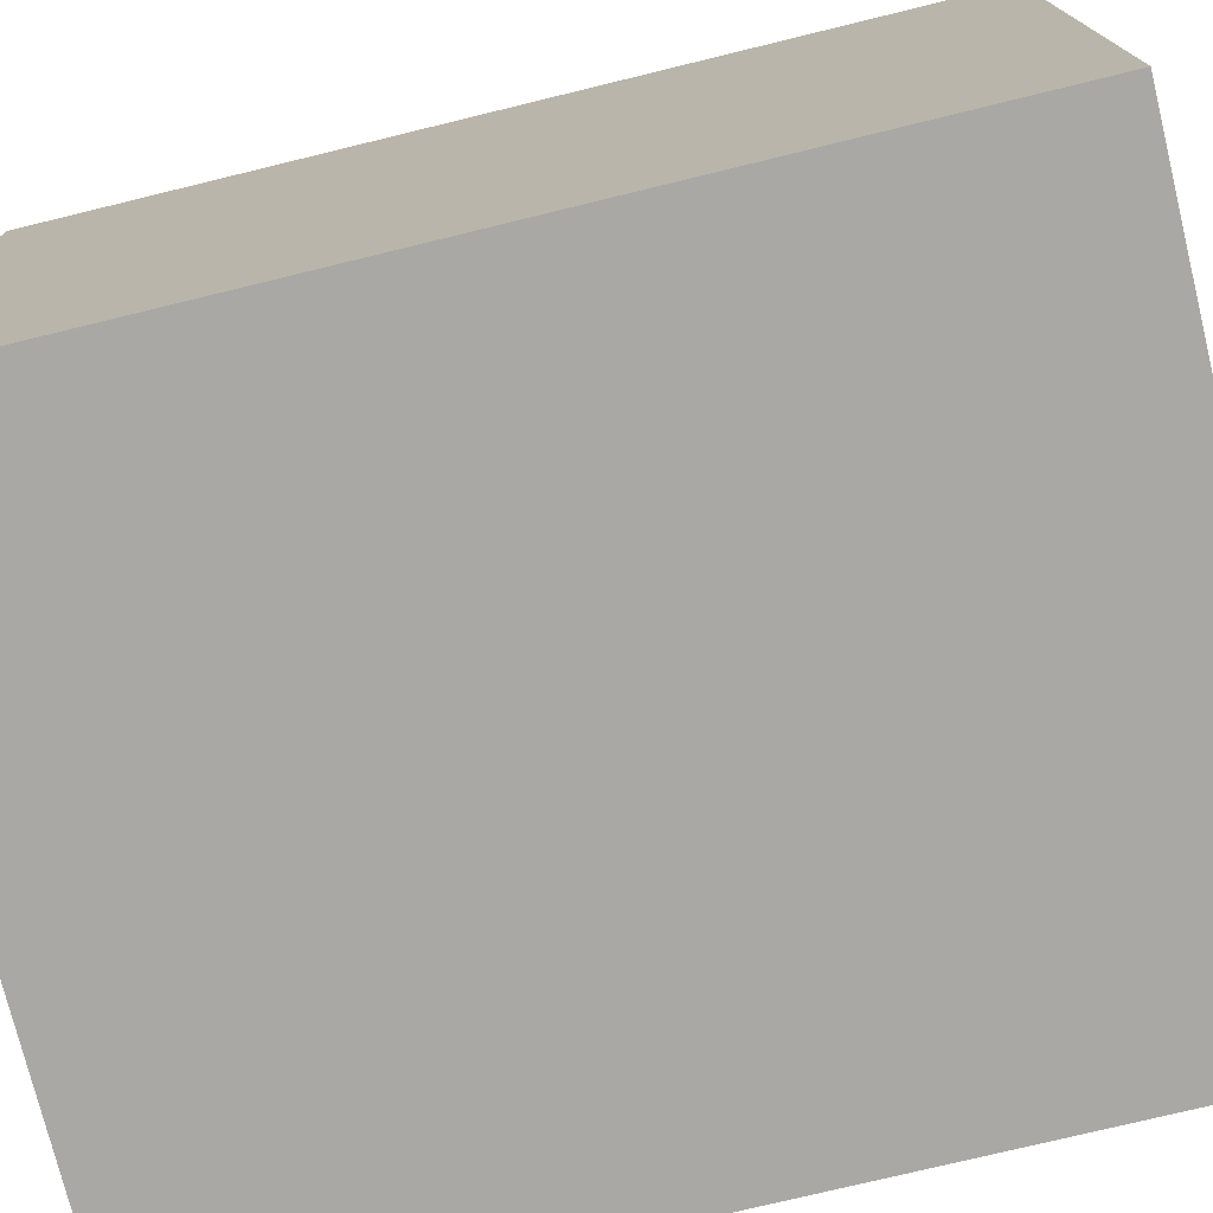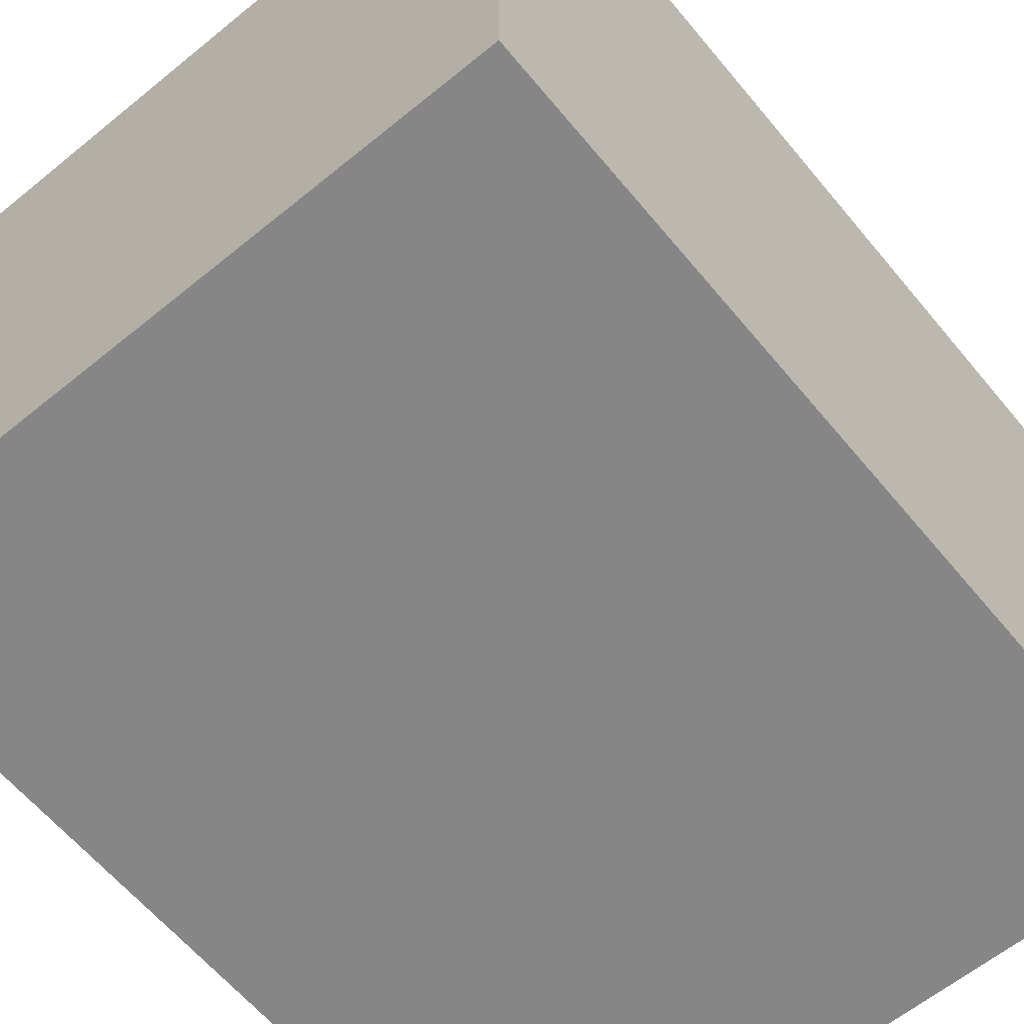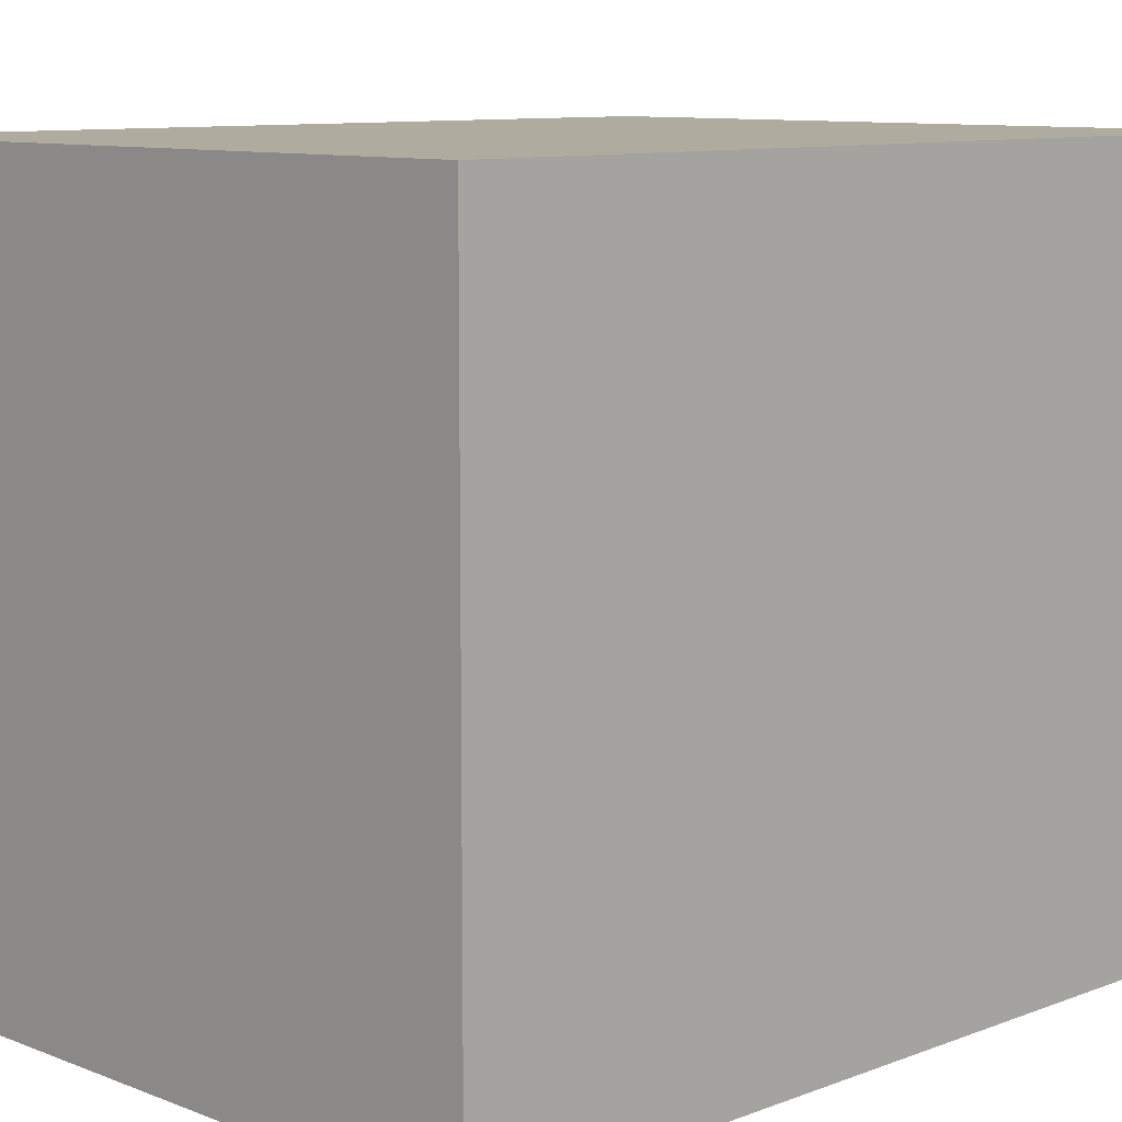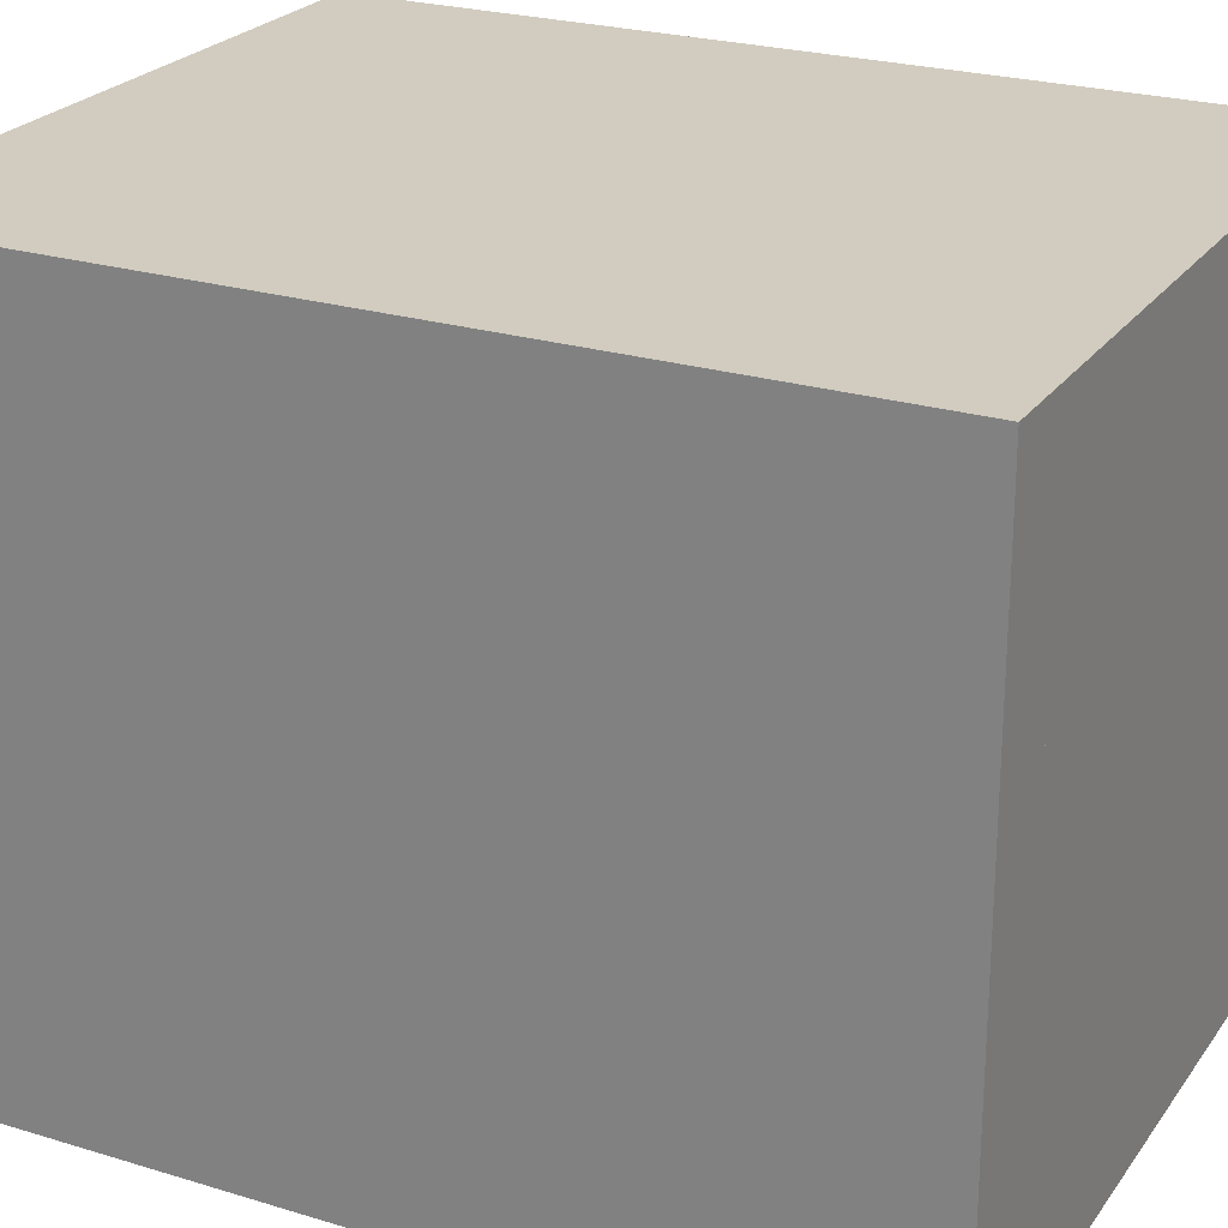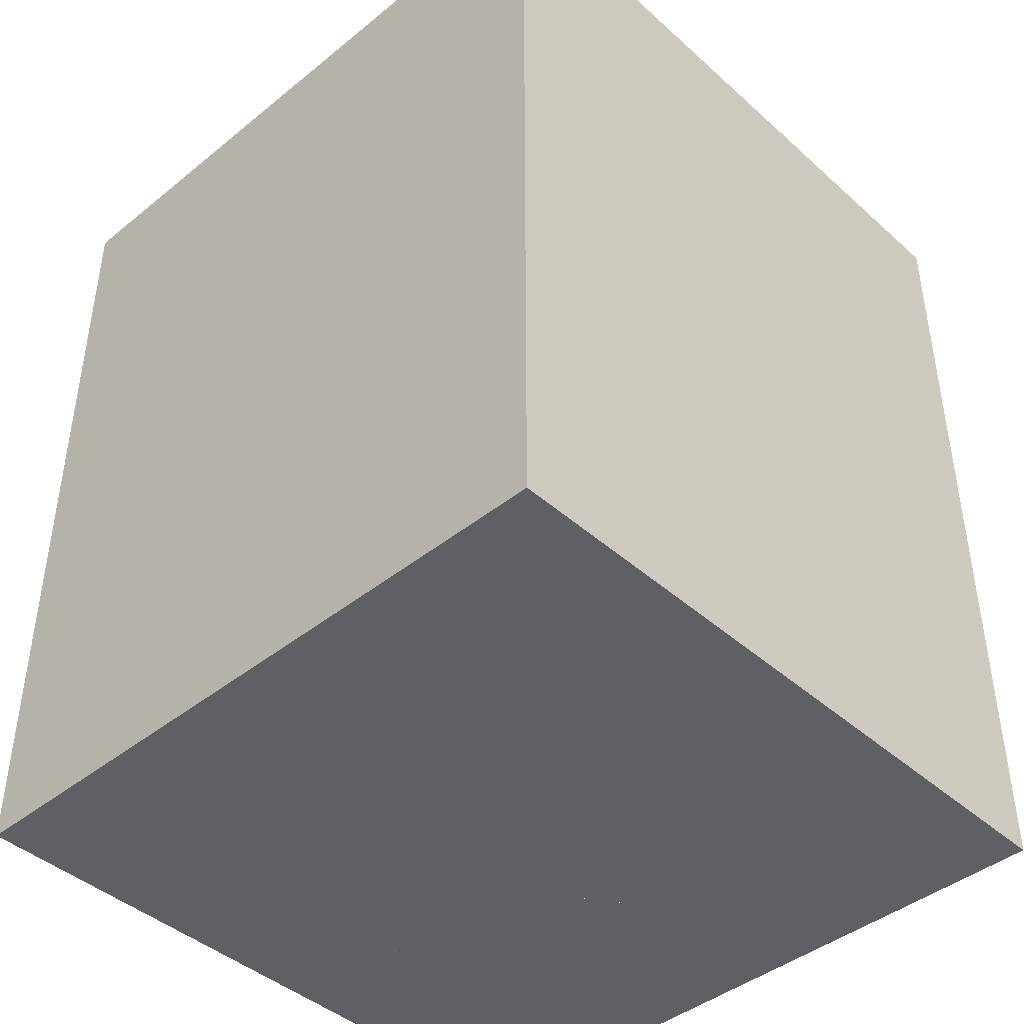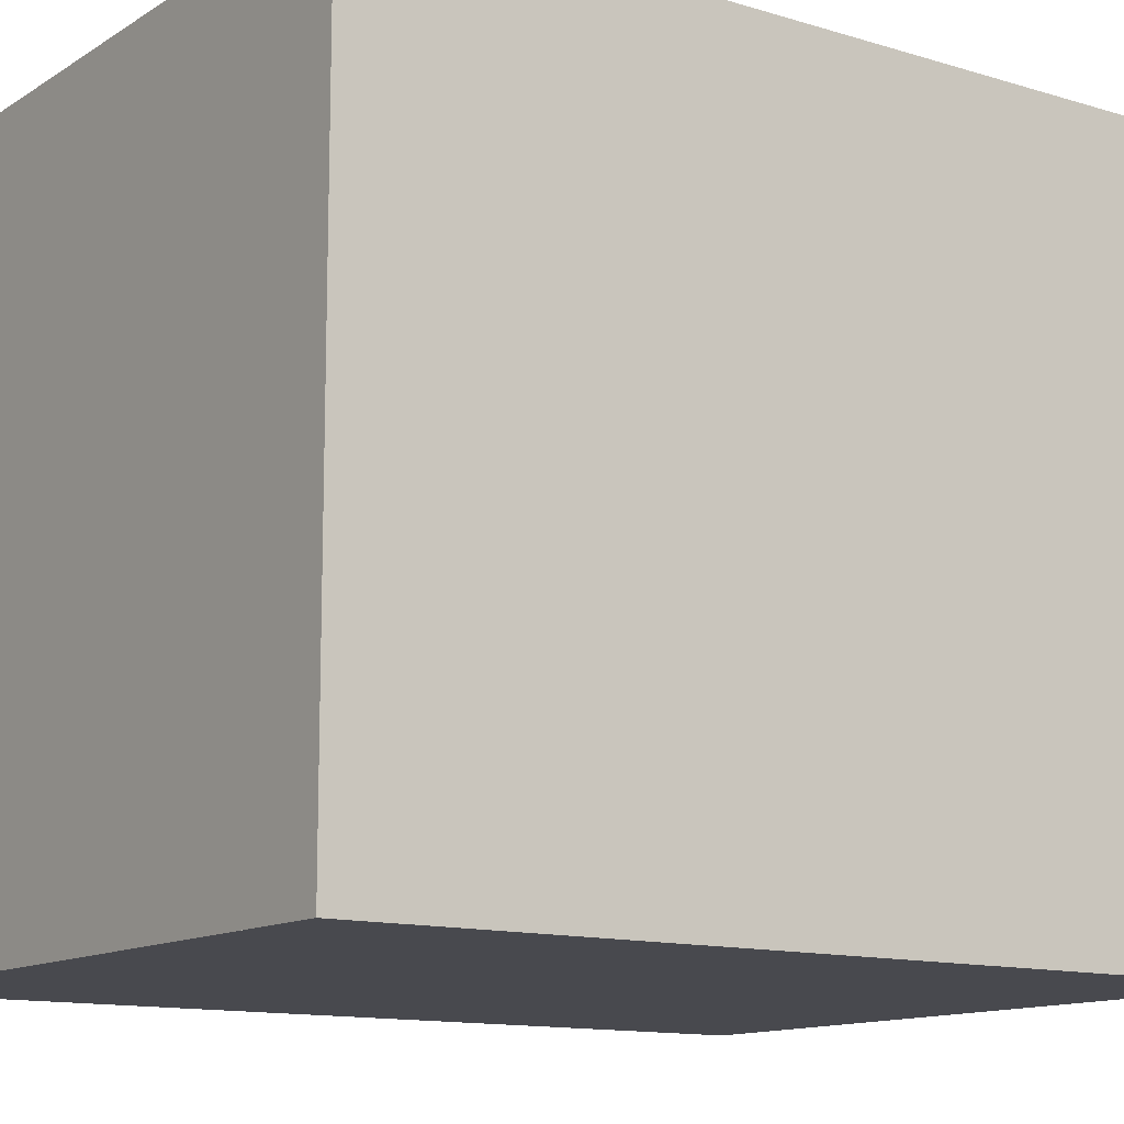
<metadata>
{"format":"obj","ext":"obj","renderer":"f3d","projection":"perspective","resolution":1024,"background":"white","views":[{"elev":-75.2,"azim":-76.3,"up":"+Z"},{"elev":-62.1,"azim":39.6,"up":"+Z"},{"elev":9.6,"azim":-134.7,"up":"+Z"},{"elev":24.2,"azim":-63.2,"up":"+Z"},{"elev":-43.2,"azim":-46.4,"up":"+Y"},{"elev":-12.6,"azim":54.7,"up":"+Z"}]}
</metadata>
<code>
o Plane
v -7.207 0.000248 7.334
v 8.793 0.000248 7.334
v -7.207 0.000248 -8.666
v 8.793 0.000248 -8.666
f 2 3 1
f 2 4 3
o Plane.001
v -7.207 20 -8.666
v 8.793 20 -8.666
v -7.207 20 7.334
v 8.793 20 7.334
f 6 7 5
f 6 8 7
o Plane.002
v -7.207 20 7.334
v 8.793 20 7.334
v -7.207 0.000248 7.334
v 8.793 0.000248 7.334
f 10 11 9
f 10 12 11
o Plane.003
v 8.793 20 -8.666
v -7.207 20 -8.666
v 8.793 0.000248 -8.666
v -7.207 0.000248 -8.666
f 14 15 13
f 14 16 15
o Plane.004
v 8.793 20 7.334
v 8.793 20 -8.666
v 8.793 0.000248 7.334
v 8.793 0.000248 -8.666
f 18 19 17
f 18 20 19
o Plane.005
v -7.207 20 -8.666
v -7.207 20 7.334
v -7.207 0.000248 -8.666
v -7.207 0.000248 7.334
f 22 23 21
f 22 24 23
o Cube_Cube.001
v 0.4151 0.000248 -3.13
v 0.4151 4.8 -3.13
v 3.168 0.000248 -7.062
v 3.168 4.8 -7.062
v 4.347 0.000248 -0.3769
v 4.347 4.8 -0.3769
v 7.1 0.000248 -4.309
v 7.1 4.8 -4.309
f 26 27 25
f 28 31 27
f 32 29 31
f 30 25 29
f 31 25 27
f 28 30 32
f 26 28 27
f 28 32 31
f 32 30 29
f 30 26 25
f 31 29 25
f 28 26 30
o Cube.001_Cube.002
v -4.772 0.000248 5.248
v -4.772 12 5.248
v -5.814 0.000248 -0.6606
v -5.814 12 -0.6606
v 1.137 0.000248 4.206
v 1.137 12 4.206
v 0.09487 0.000248 -1.702
v 0.09487 12 -1.702
f 34 35 33
f 36 39 35
f 40 37 39
f 38 33 37
f 39 33 35
f 36 38 40
f 34 36 35
f 36 40 39
f 40 38 37
f 38 34 33
f 39 37 33
f 36 34 38

</code>
